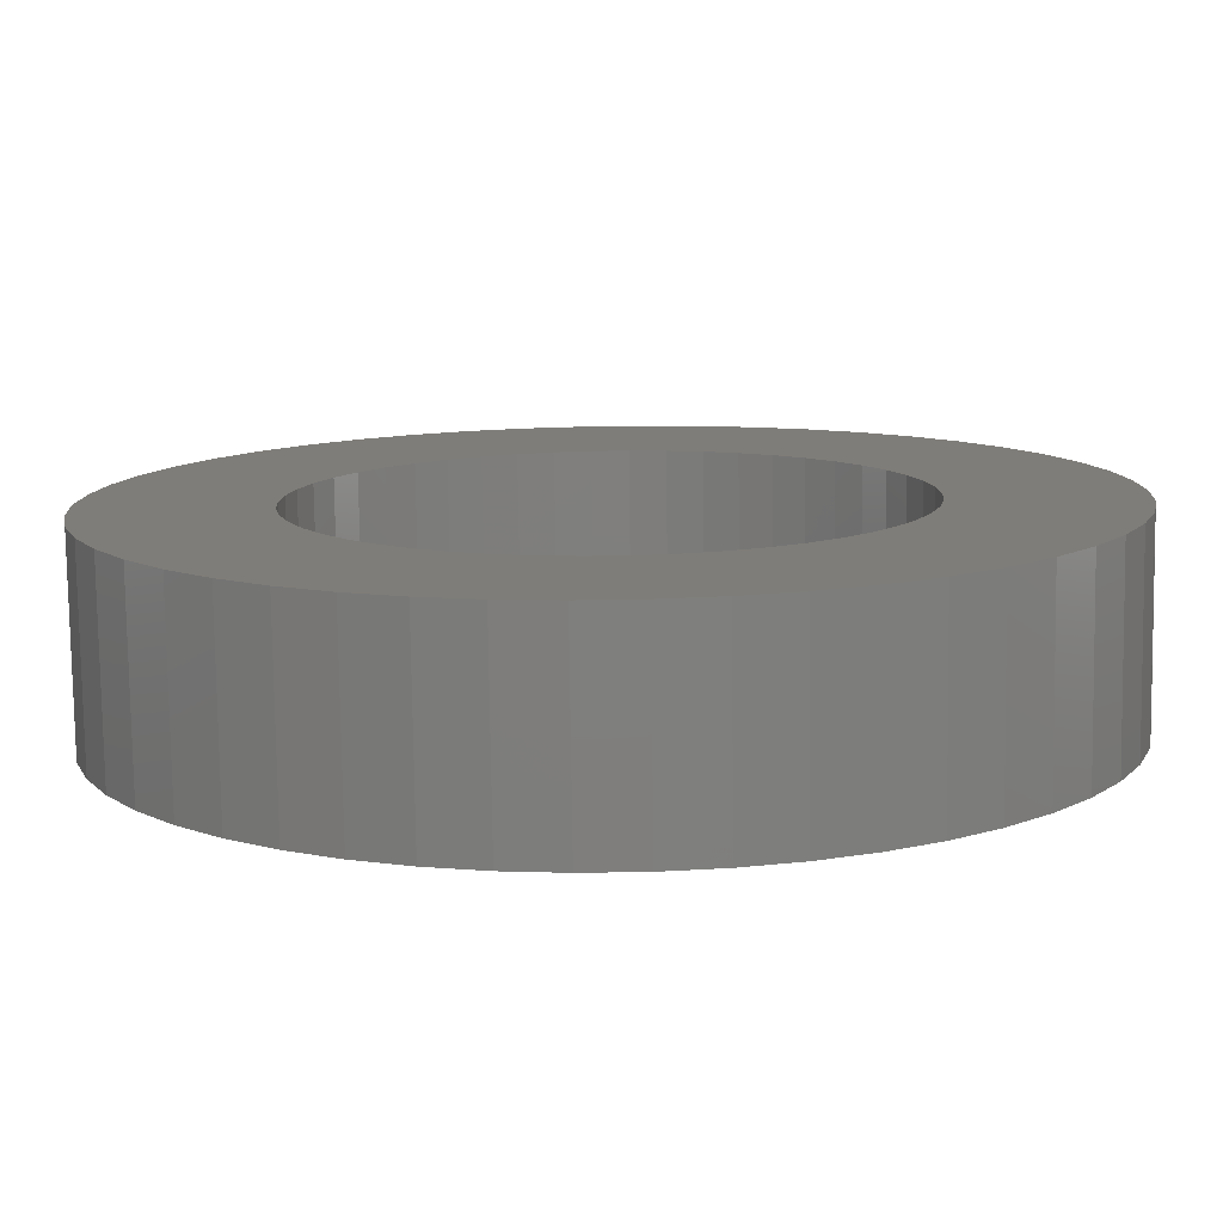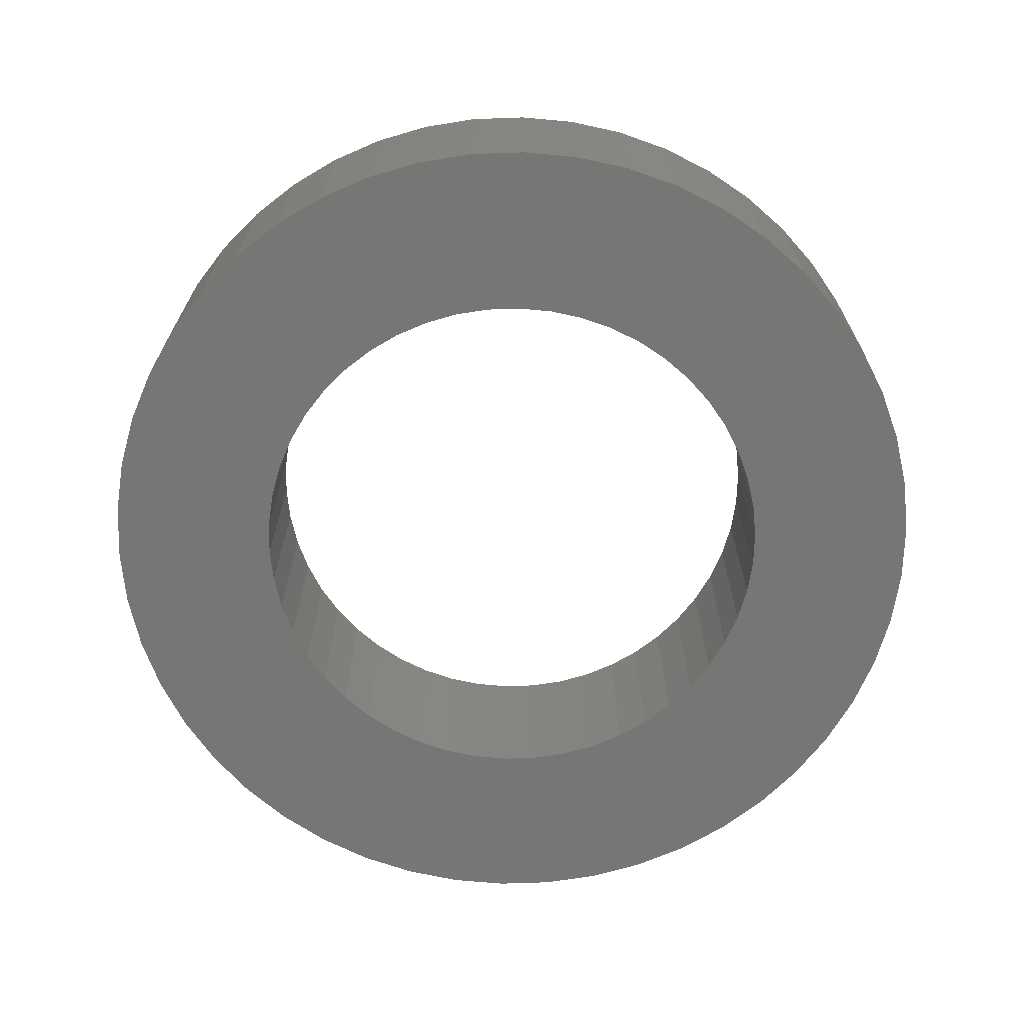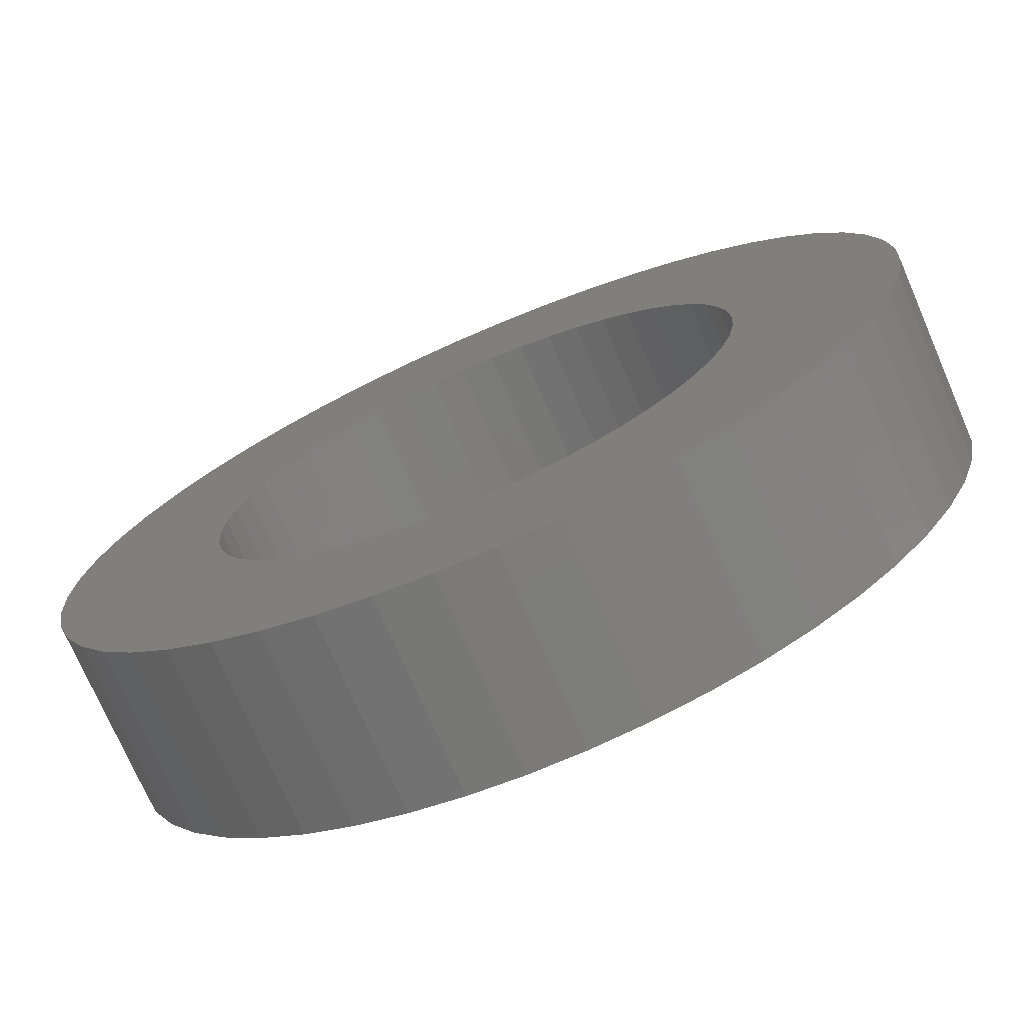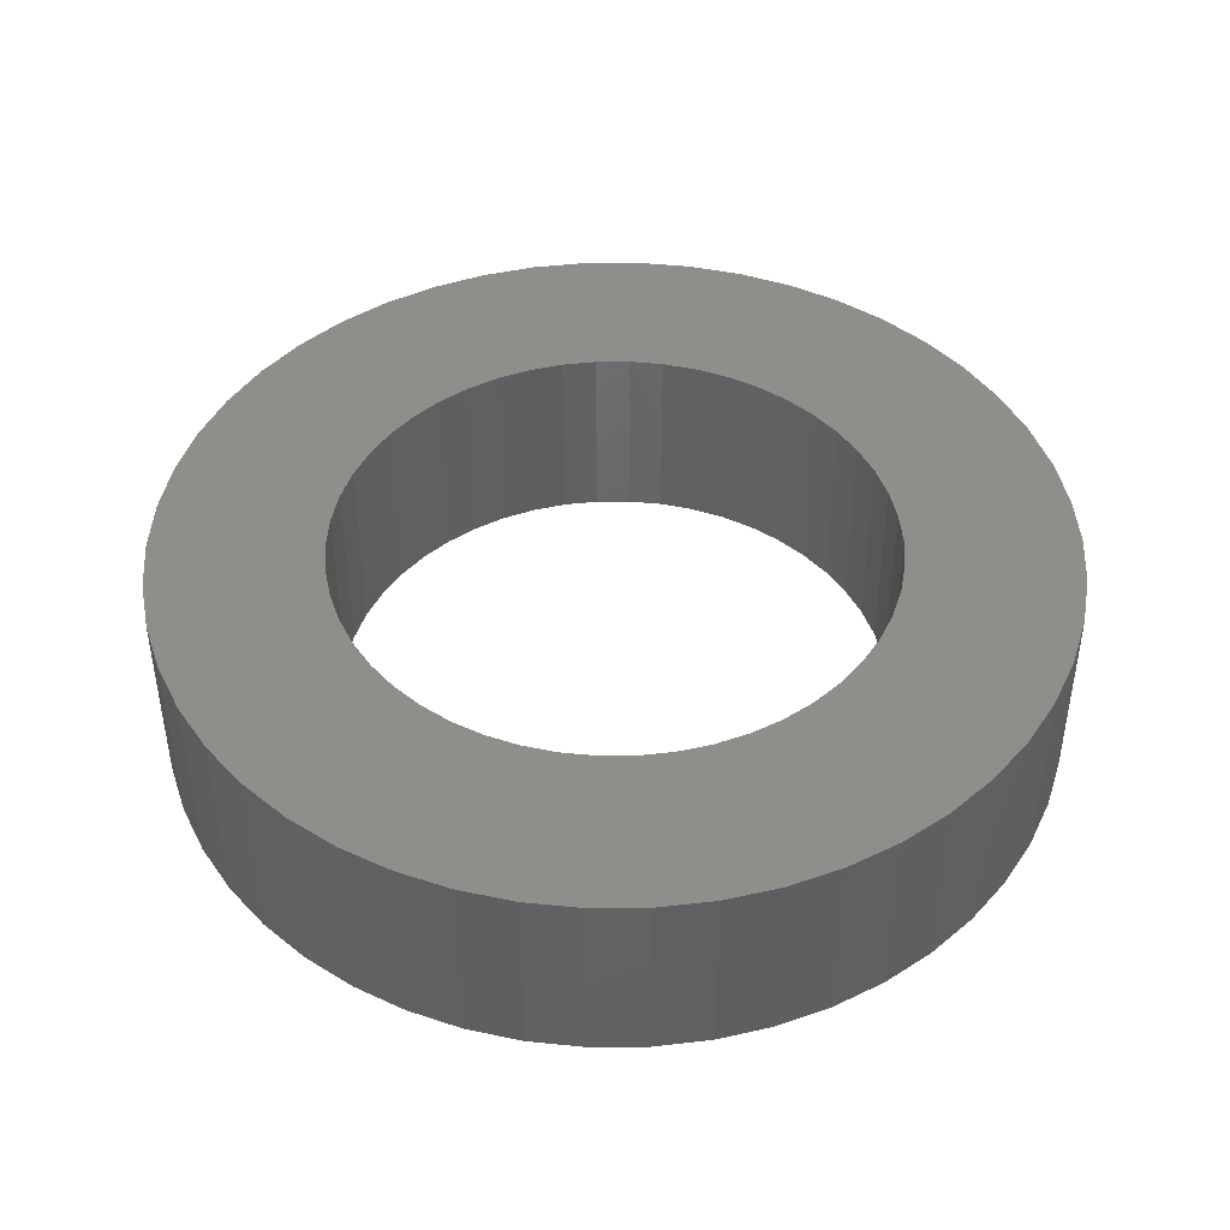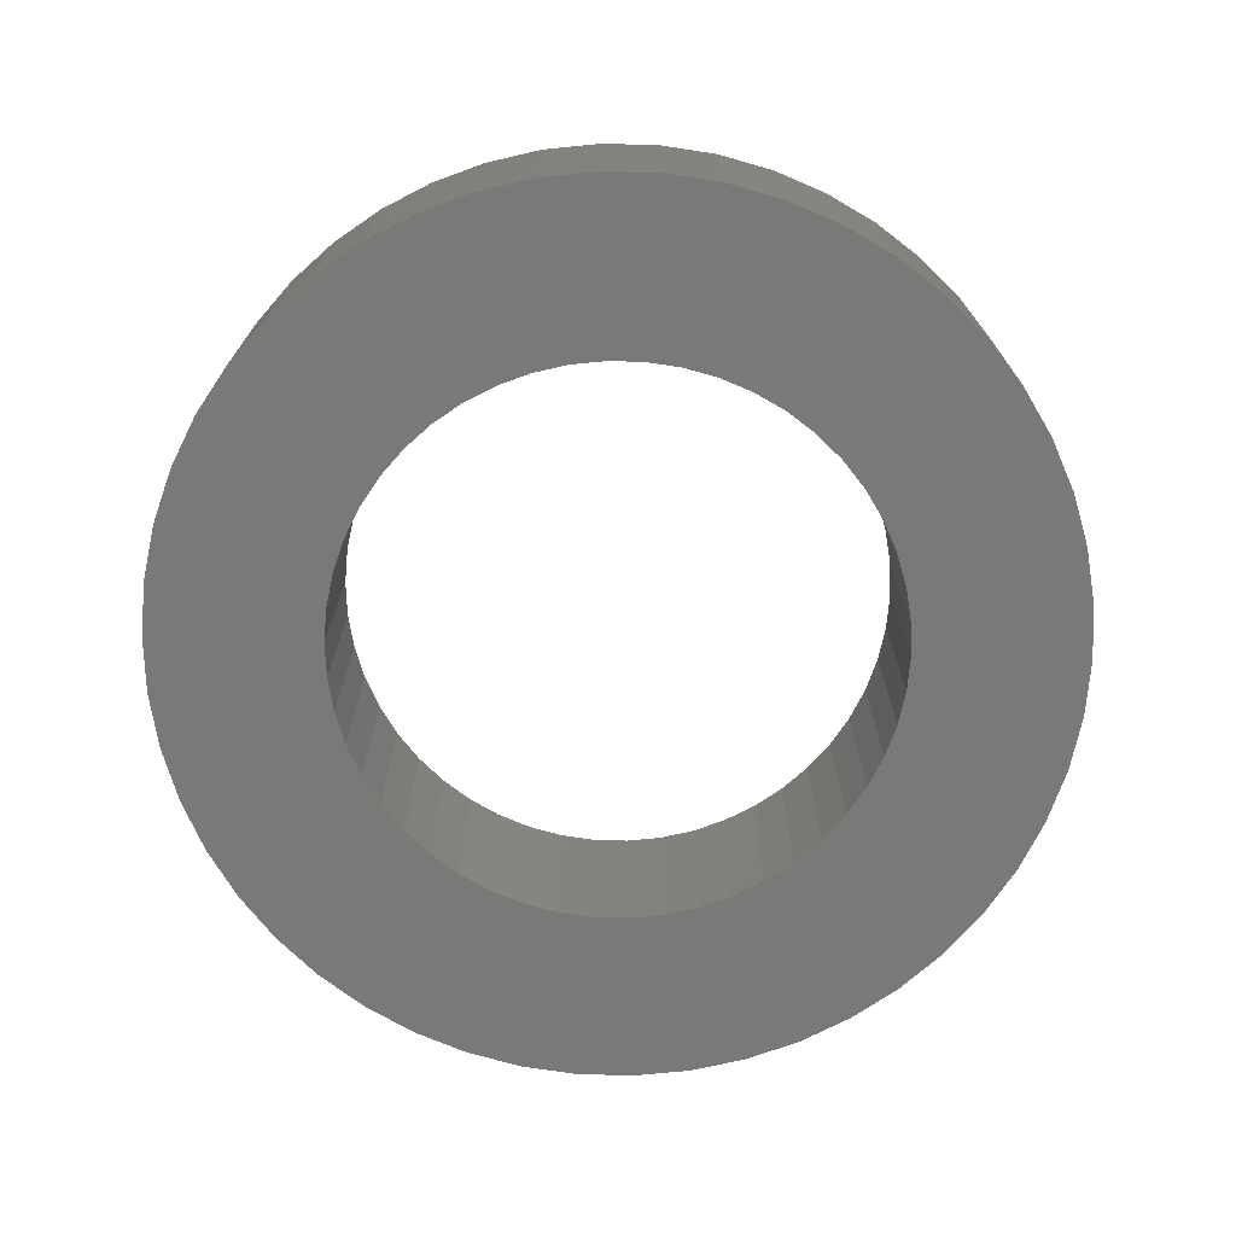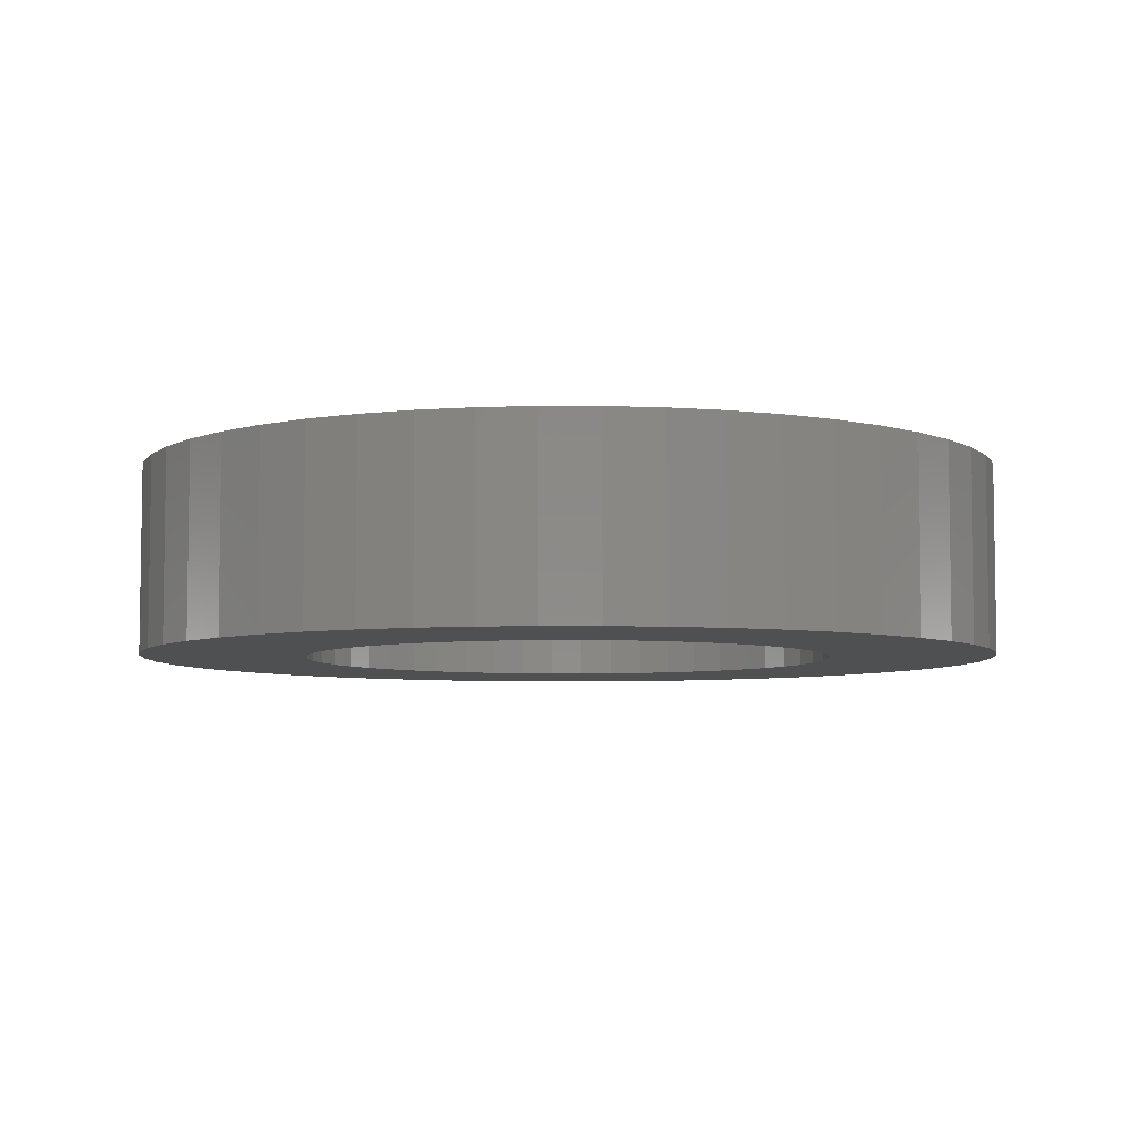
<metadata>
{"format":"stl","ext":"stl","renderer":"f3d","projection":"perspective","resolution":1024,"background":"white","views":[{"elev":-78.8,"azim":0.8,"up":"+Y"},{"elev":-68.5,"azim":-5.2,"up":"+Z"},{"elev":-73.8,"azim":23.4,"up":"+Y"},{"elev":44.3,"azim":172.3,"up":"+Z"},{"elev":-72.2,"azim":12.9,"up":"+Z"},{"elev":-5.9,"azim":-144.3,"up":"+Z"}]}
</metadata>
<code>
# stl→obj: 200 verts, 400 faces
v 15.06 5.964 7
v 14.2 7.804 0
v 14.2 7.804 7
v 15.06 5.964 0
v 13.11 9.522 0
v 13.11 9.522 7
v 6.898 14.66 0
v 5.006 15.41 7
v 6.898 14.66 7
v 5.006 15.41 0
v -5.006 15.41 0
v -6.898 14.66 7
v -5.006 15.41 7
v -6.898 14.66 0
v -15.06 5.964 0
v -14.2 7.804 7
v -14.2 7.804 0
v -15.06 5.964 7
v 15.69 -4.029 7
v 16.07 -2.03 0
v 16.07 -2.03 7
v 15.69 -4.029 0
v 1.017 16.17 0
v -1.017 16.17 7
v 1.017 16.17 7
v -1.017 16.17 0
v 10.33 12.48 0
v 8.68 13.68 7
v 10.33 12.48 7
v 8.68 13.68 0
v -16.2 0 0
v -16.07 2.03 7
v -16.07 2.03 0
v -16.2 0 7
v -13.11 9.522 0
v -11.81 11.09 7
v -11.81 11.09 0
v -13.11 9.522 7
v -3.036 15.91 0
v -3.036 15.91 7
v -10.33 12.48 0
v -10.33 12.48 7
v 16.2 0 0
v 16.2 0 7
v 15.06 -5.964 7
v 15.06 -5.964 0
v 8.68 -13.68 0
v 10.33 -12.48 7
v 8.68 -13.68 7
v 10.33 -12.48 0
v 15.69 4.029 7
v 15.69 4.029 0
v 11.81 11.09 0
v 11.81 11.09 7
v 3.036 15.91 7
v 3.036 15.91 0
v 10 0 7
v 16.07 2.03 7
v 9.921 1.253 7
v 9.686 2.487 7
v 9.921 -1.253 7
v 9.298 3.681 7
v 8.763 4.818 7
v 9.686 -2.487 7
v 8.09 5.878 7
v 7.29 6.845 7
v 9.298 -3.681 7
v 14.2 -7.804 7
v 6.374 7.705 7
v 5.358 8.443 7
v 4.258 9.048 7
v 3.09 9.511 7
v 1.874 9.823 7
v 0.6279 9.98 7
v -0.6279 9.98 7
v -1.874 9.823 7
v -3.09 9.511 7
v -4.258 9.048 7
v -5.358 8.443 7
v -8.68 13.68 7
v -6.374 7.705 7
v -7.29 6.845 7
v -8.09 5.878 7
v -8.763 4.818 7
v -9.298 3.681 7
v 8.763 -4.818 7
v 13.11 -9.522 7
v 8.09 -5.878 7
v 11.81 -11.09 7
v 7.29 -6.845 7
v 6.374 -7.705 7
v 5.358 -8.443 7
v 6.898 -14.66 7
v 4.258 -9.048 7
v 5.006 -15.41 7
v 3.09 -9.511 7
v 3.036 -15.91 7
v 1.874 -9.823 7
v 1.017 -16.17 7
v 0.6279 -9.98 7
v -0.6279 -9.98 7
v -1.017 -16.17 7
v -1.874 -9.823 7
v -3.036 -15.91 7
v -3.09 -9.511 7
v -5.006 -15.41 7
v -4.258 -9.048 7
v -6.898 -14.66 7
v -5.358 -8.443 7
v -8.68 -13.68 7
v -6.374 -7.705 7
v -10.33 -12.48 7
v -7.29 -6.845 7
v -11.81 -11.09 7
v -8.09 -5.878 7
v -13.11 -9.522 7
v -8.763 -4.818 7
v -14.2 -7.804 7
v -9.298 -3.681 7
v -15.06 -5.964 7
v -9.686 -2.487 7
v -15.69 -4.029 7
v -9.921 -1.253 7
v -16.07 -2.03 7
v -10 0 7
v -9.686 2.487 7
v -15.69 4.029 7
v -9.921 1.253 7
v -15.69 4.029 0
v -8.68 13.68 0
v 16.07 2.03 0
v 14.2 -7.804 0
v 13.11 -9.522 0
v -16.07 -2.03 0
v -14.2 -7.804 0
v -15.06 -5.964 0
v 11.81 -11.09 0
v -1.017 -16.17 0
v 1.017 -16.17 0
v 10 0 0
v 9.921 -1.253 0
v 9.686 -2.487 0
v 9.921 1.253 0
v 9.298 -3.681 0
v 8.763 -4.818 0
v 9.686 2.487 0
v 8.09 -5.878 0
v 7.29 -6.845 0
v 9.298 3.681 0
v 6.374 -7.705 0
v 5.358 -8.443 0
v 6.898 -14.66 0
v 4.258 -9.048 0
v 5.006 -15.41 0
v 3.09 -9.511 0
v 3.036 -15.91 0
v 1.874 -9.823 0
v 0.6279 -9.98 0
v -0.6279 -9.98 0
v -1.874 -9.823 0
v -3.036 -15.91 0
v -3.09 -9.511 0
v -5.006 -15.41 0
v -4.258 -9.048 0
v -6.898 -14.66 0
v -5.358 -8.443 0
v -8.68 -13.68 0
v -6.374 -7.705 0
v -10.33 -12.48 0
v -7.29 -6.845 0
v -11.81 -11.09 0
v -8.09 -5.878 0
v -13.11 -9.522 0
v -8.763 -4.818 0
v -9.298 -3.681 0
v 8.763 4.818 0
v 8.09 5.878 0
v 7.29 6.845 0
v 6.374 7.705 0
v 5.358 8.443 0
v 4.258 9.048 0
v 3.09 9.511 0
v 1.874 9.823 0
v 0.6279 9.98 0
v -0.6279 9.98 0
v -1.874 9.823 0
v -3.09 9.511 0
v -4.258 9.048 0
v -5.358 8.443 0
v -6.374 7.705 0
v -7.29 6.845 0
v -8.09 5.878 0
v -8.763 4.818 0
v -9.298 3.681 0
v -9.686 2.487 0
v -9.921 1.253 0
v -10 0 0
v -9.686 -2.487 0
v -15.69 -4.029 0
v -9.921 -1.253 0
f 1 2 3
f 2 1 4
f 3 5 6
f 5 3 2
f 7 8 9
f 8 7 10
f 11 12 13
f 12 11 14
f 15 16 17
f 16 15 18
f 19 20 21
f 20 19 22
f 23 24 25
f 24 23 26
f 27 28 29
f 28 27 30
f 31 32 33
f 32 31 34
f 35 36 37
f 36 35 38
f 39 13 40
f 13 39 11
f 41 36 42
f 36 41 37
f 21 43 44
f 43 21 20
f 45 22 19
f 22 45 46
f 47 48 49
f 48 47 50
f 51 4 1
f 4 51 52
f 53 29 54
f 29 53 27
f 6 53 54
f 53 6 5
f 10 55 8
f 55 10 56
f 56 25 55
f 25 56 23
f 30 9 28
f 9 30 7
f 57 44 58
f 59 58 51
f 44 57 21
f 60 51 1
f 61 21 57
f 62 1 3
f 21 61 19
f 63 3 6
f 64 19 61
f 65 6 54
f 19 64 45
f 66 54 29
f 67 45 64
f 45 67 68
f 58 59 57
f 51 60 59
f 1 62 60
f 3 63 62
f 69 29 28
f 6 65 63
f 54 66 65
f 70 28 9
f 29 69 66
f 28 70 69
f 71 9 8
f 9 71 70
f 8 72 71
f 55 72 8
f 55 73 72
f 25 73 55
f 25 74 73
f 25 75 74
f 24 75 25
f 24 76 75
f 40 76 24
f 40 77 76
f 13 77 40
f 77 13 78
f 12 78 13
f 78 12 79
f 80 79 12
f 79 80 81
f 42 81 80
f 81 42 82
f 36 82 42
f 82 36 83
f 38 83 36
f 83 38 84
f 84 16 85
f 16 84 38
f 86 68 67
f 68 86 87
f 88 87 86
f 87 88 89
f 90 89 88
f 89 90 48
f 91 48 90
f 48 91 49
f 92 49 91
f 49 92 93
f 94 93 92
f 93 94 95
f 96 95 94
f 96 97 95
f 98 97 96
f 98 99 97
f 100 99 98
f 101 99 100
f 101 102 99
f 103 102 101
f 103 104 102
f 105 104 103
f 106 105 107
f 105 106 104
f 108 107 109
f 110 109 111
f 107 108 106
f 112 111 113
f 114 113 115
f 109 110 108
f 116 115 117
f 118 117 119
f 120 119 121
f 122 121 123
f 111 112 110
f 124 123 125
f 18 85 16
f 85 18 126
f 113 114 112
f 127 126 18
f 115 116 114
f 126 127 128
f 117 118 116
f 32 128 127
f 119 120 118
f 128 32 125
f 121 122 120
f 34 125 32
f 123 124 122
f 125 34 124
f 129 18 15
f 18 129 127
f 33 127 129
f 127 33 32
f 17 38 35
f 38 17 16
f 26 40 24
f 40 26 39
f 130 42 80
f 42 130 41
f 14 80 12
f 80 14 130
f 44 131 58
f 131 44 43
f 87 132 68
f 132 87 133
f 134 34 31
f 34 134 124
f 135 120 136
f 120 135 118
f 50 89 48
f 89 50 137
f 58 52 51
f 52 58 131
f 68 46 45
f 46 68 132
f 138 99 102
f 99 138 139
f 140 43 20
f 141 20 22
f 43 140 131
f 142 22 46
f 143 131 140
f 144 46 132
f 131 143 52
f 145 132 133
f 146 52 143
f 147 133 137
f 52 146 4
f 148 137 50
f 149 4 146
f 4 149 2
f 20 141 140
f 22 142 141
f 46 144 142
f 132 145 144
f 150 50 47
f 133 147 145
f 137 148 147
f 151 47 152
f 50 150 148
f 47 151 150
f 153 152 154
f 152 153 151
f 154 155 153
f 156 155 154
f 156 157 155
f 139 157 156
f 139 158 157
f 139 159 158
f 138 159 139
f 138 160 159
f 161 160 138
f 161 162 160
f 163 162 161
f 162 163 164
f 165 164 163
f 164 165 166
f 167 166 165
f 166 167 168
f 169 168 167
f 168 169 170
f 171 170 169
f 170 171 172
f 173 172 171
f 172 173 174
f 174 135 175
f 135 174 173
f 176 2 149
f 2 176 5
f 177 5 176
f 5 177 53
f 178 53 177
f 53 178 27
f 179 27 178
f 27 179 30
f 180 30 179
f 30 180 7
f 181 7 180
f 7 181 10
f 182 10 181
f 182 56 10
f 183 56 182
f 183 23 56
f 184 23 183
f 185 23 184
f 185 26 23
f 186 26 185
f 186 39 26
f 187 39 186
f 11 187 188
f 187 11 39
f 14 188 189
f 130 189 190
f 188 14 11
f 41 190 191
f 37 191 192
f 189 130 14
f 35 192 193
f 17 193 194
f 15 194 195
f 129 195 196
f 190 41 130
f 33 196 197
f 136 175 135
f 175 136 198
f 191 37 41
f 199 198 136
f 192 35 37
f 198 199 200
f 193 17 35
f 134 200 199
f 194 15 17
f 200 134 197
f 195 129 15
f 31 197 134
f 196 33 129
f 197 31 33
f 136 122 199
f 122 136 120
f 199 124 134
f 124 199 122
f 139 97 99
f 97 139 156
f 152 49 93
f 49 152 47
f 154 93 95
f 93 154 152
f 169 110 112
f 110 169 167
f 163 104 106
f 104 163 161
f 171 116 173
f 116 171 114
f 171 112 114
f 112 171 169
f 156 95 97
f 95 156 154
f 89 133 87
f 133 89 137
f 167 108 110
f 108 167 165
f 161 102 104
f 102 161 138
f 173 118 135
f 118 173 116
f 165 106 108
f 106 165 163
f 140 59 143
f 59 140 57
f 125 196 128
f 196 125 197
f 185 74 75
f 74 185 184
f 158 101 100
f 101 158 159
f 179 66 69
f 66 179 178
f 191 81 82
f 81 191 190
f 188 77 78
f 77 188 187
f 145 67 144
f 67 145 86
f 149 63 176
f 63 149 62
f 176 65 177
f 65 176 63
f 182 71 72
f 71 182 181
f 183 72 73
f 72 183 182
f 181 70 71
f 70 181 180
f 85 193 84
f 193 85 194
f 83 191 82
f 191 83 192
f 126 194 85
f 194 126 195
f 189 78 79
f 78 189 188
f 186 75 76
f 75 186 185
f 157 100 98
f 100 157 158
f 146 62 149
f 62 146 60
f 143 60 146
f 60 143 59
f 177 66 178
f 66 177 65
f 184 73 74
f 73 184 183
f 180 69 70
f 69 180 179
f 84 192 83
f 192 84 193
f 128 195 126
f 195 128 196
f 190 79 81
f 79 190 189
f 187 76 77
f 76 187 186
f 151 94 92
f 94 151 153
f 148 88 147
f 88 148 90
f 144 64 142
f 64 144 67
f 142 61 141
f 61 142 64
f 113 172 115
f 172 113 170
f 147 86 145
f 86 147 88
f 141 57 140
f 57 141 61
f 119 198 121
f 198 119 175
f 123 197 125
f 197 123 200
f 153 96 94
f 96 153 155
f 155 98 96
f 98 155 157
f 148 91 90
f 91 148 150
f 150 92 91
f 92 150 151
f 159 103 101
f 103 159 160
f 160 105 103
f 105 160 162
f 115 174 117
f 174 115 172
f 117 175 119
f 175 117 174
f 121 200 123
f 200 121 198
f 168 113 111
f 113 168 170
f 166 111 109
f 111 166 168
f 162 107 105
f 107 162 164
f 164 109 107
f 109 164 166

</code>
